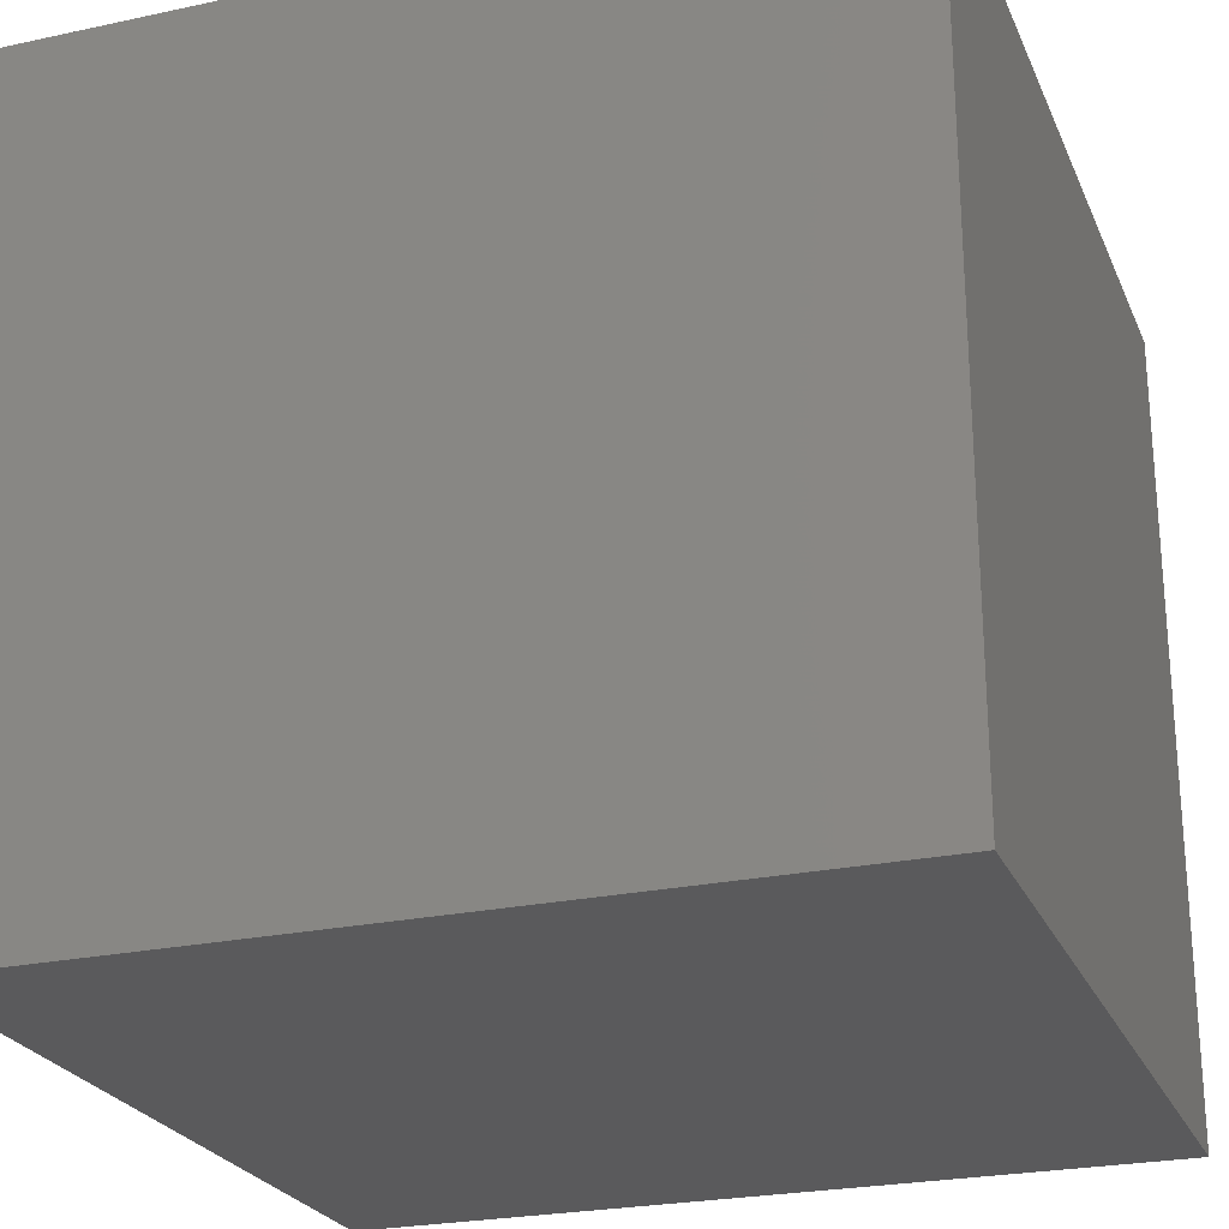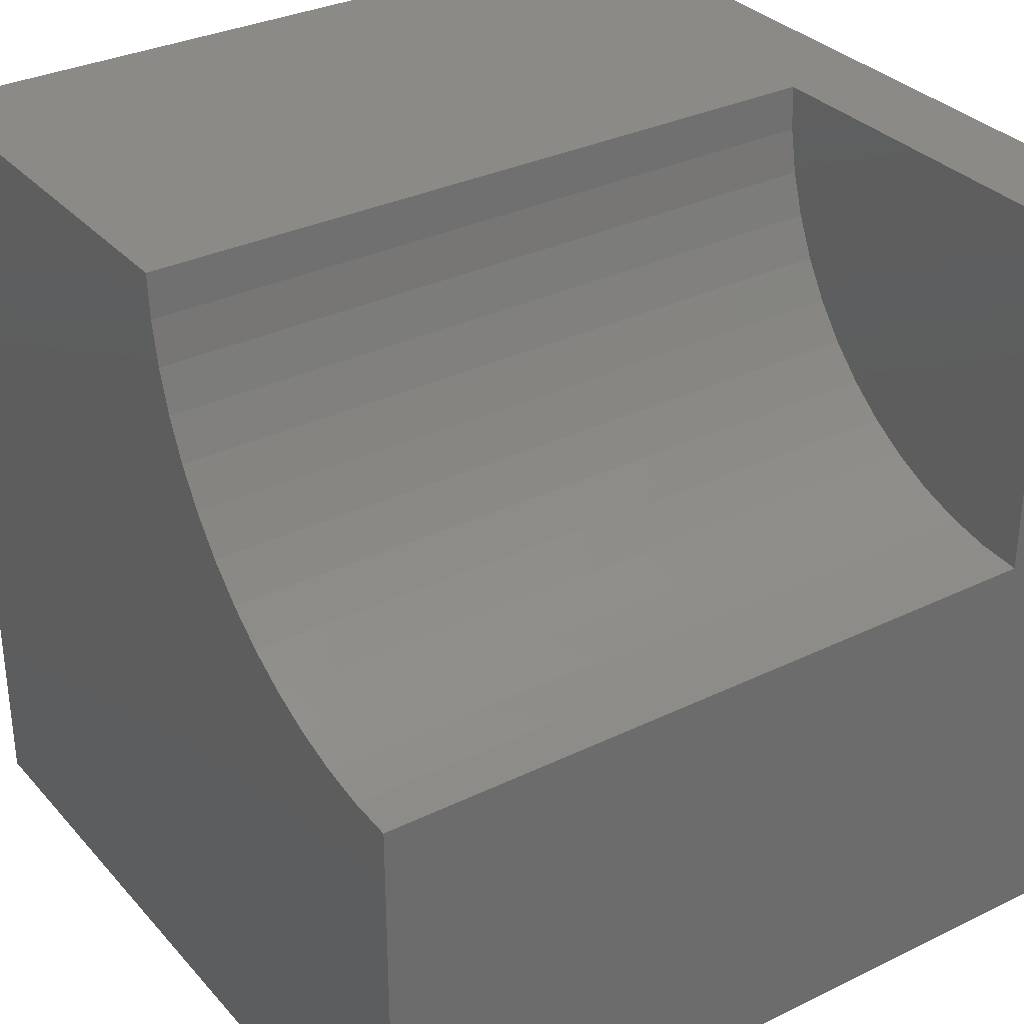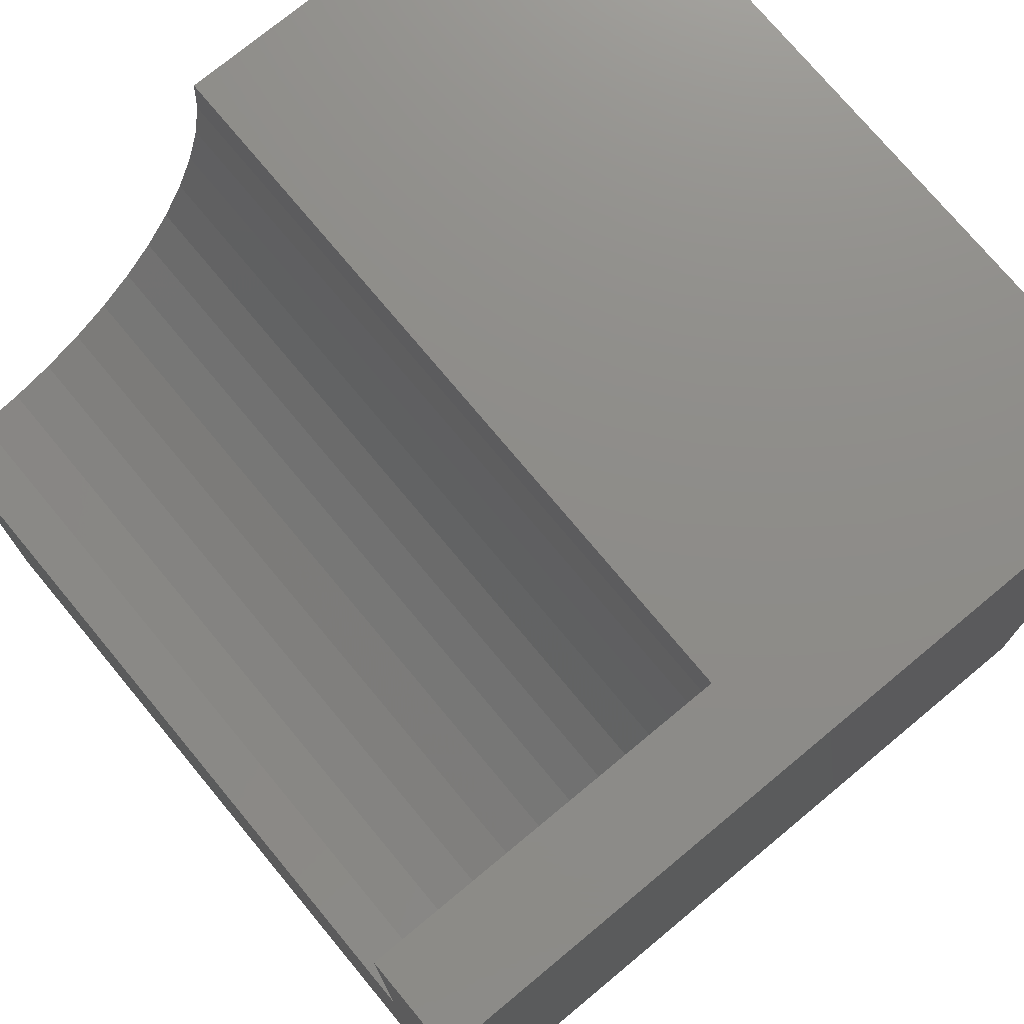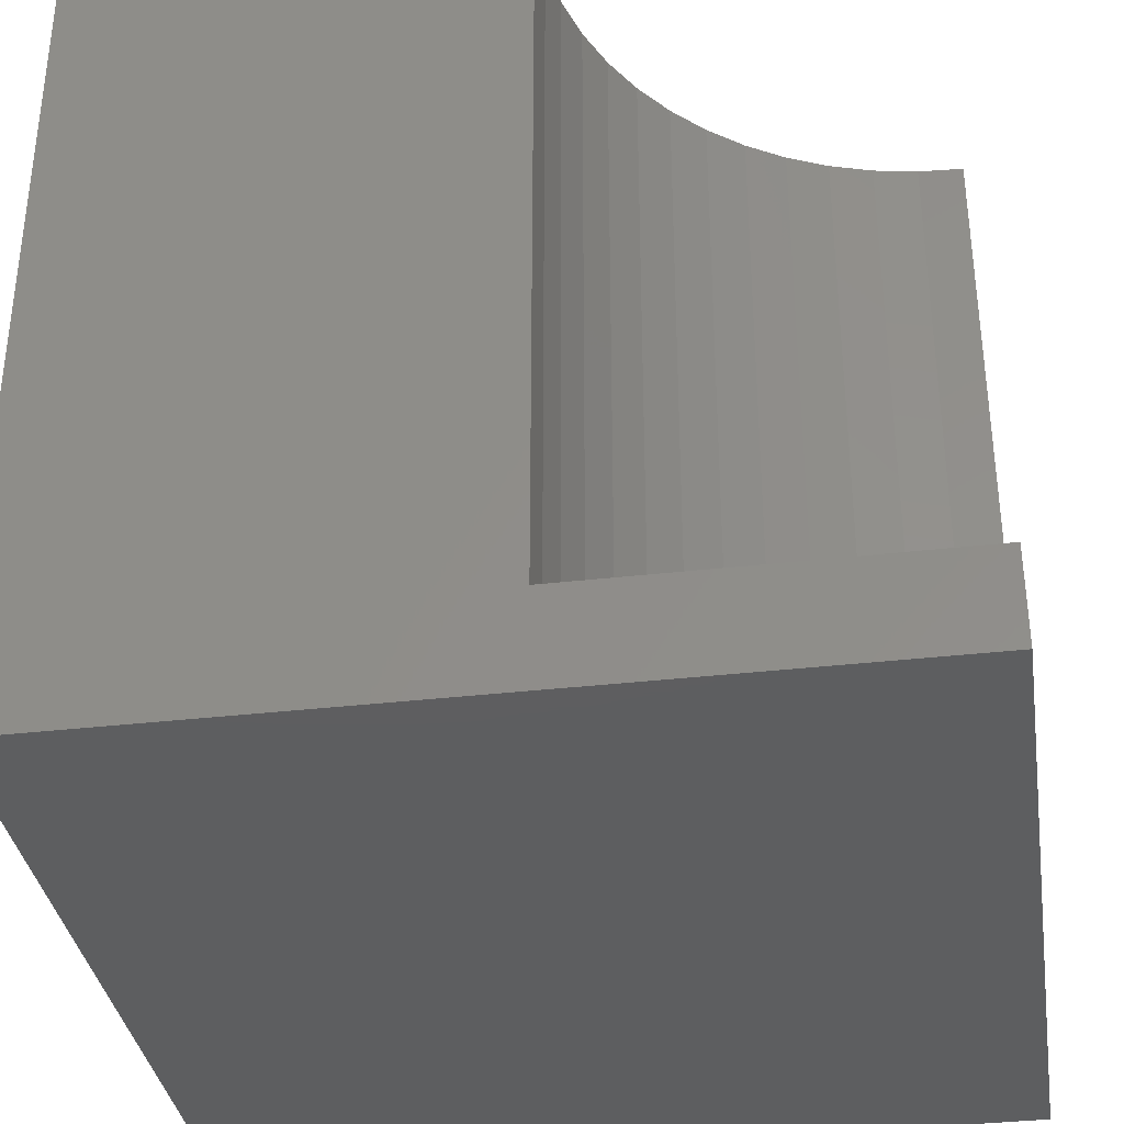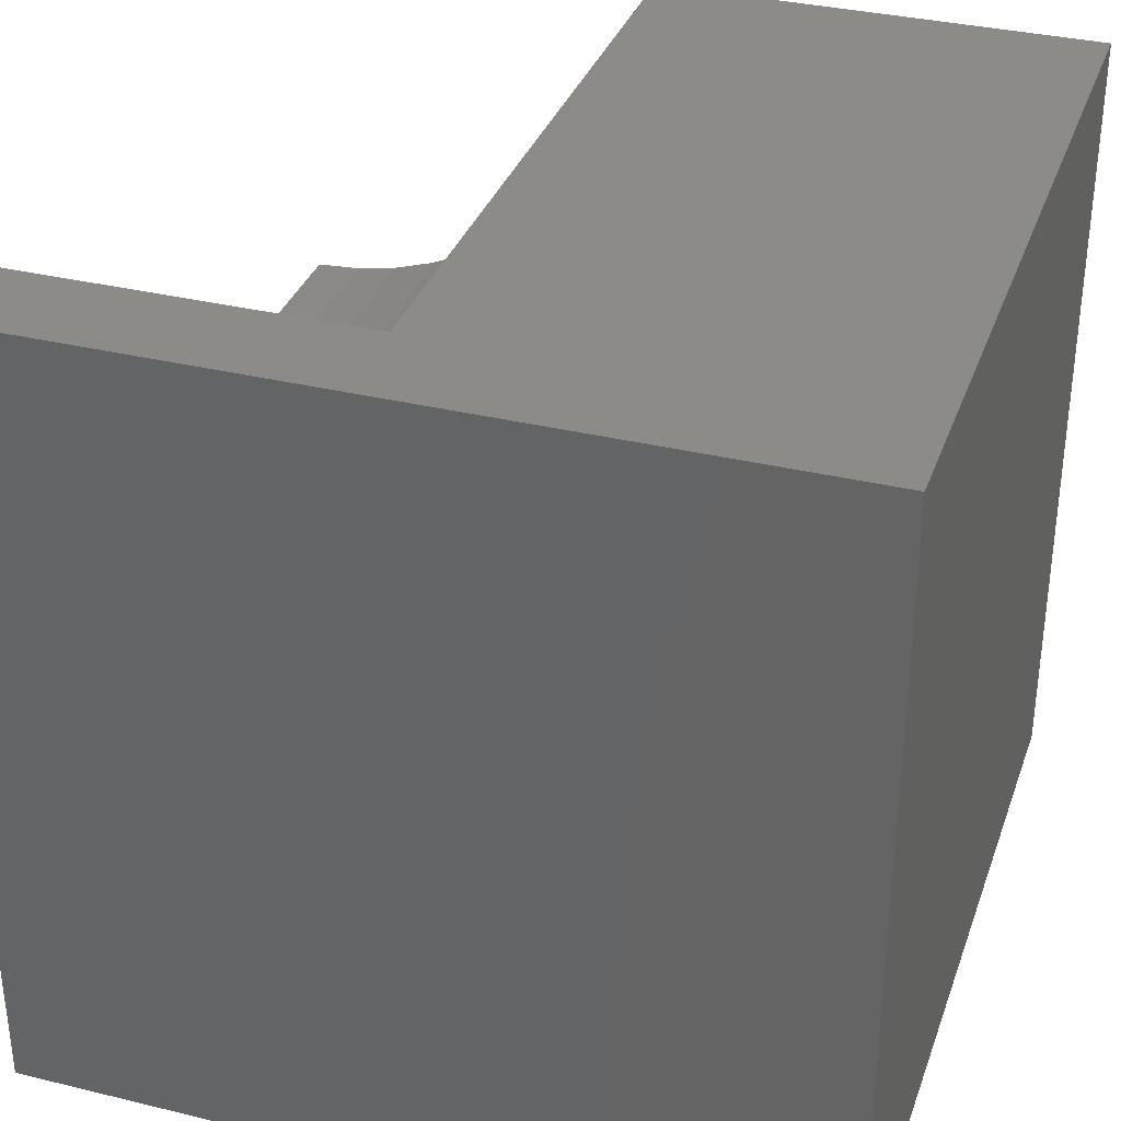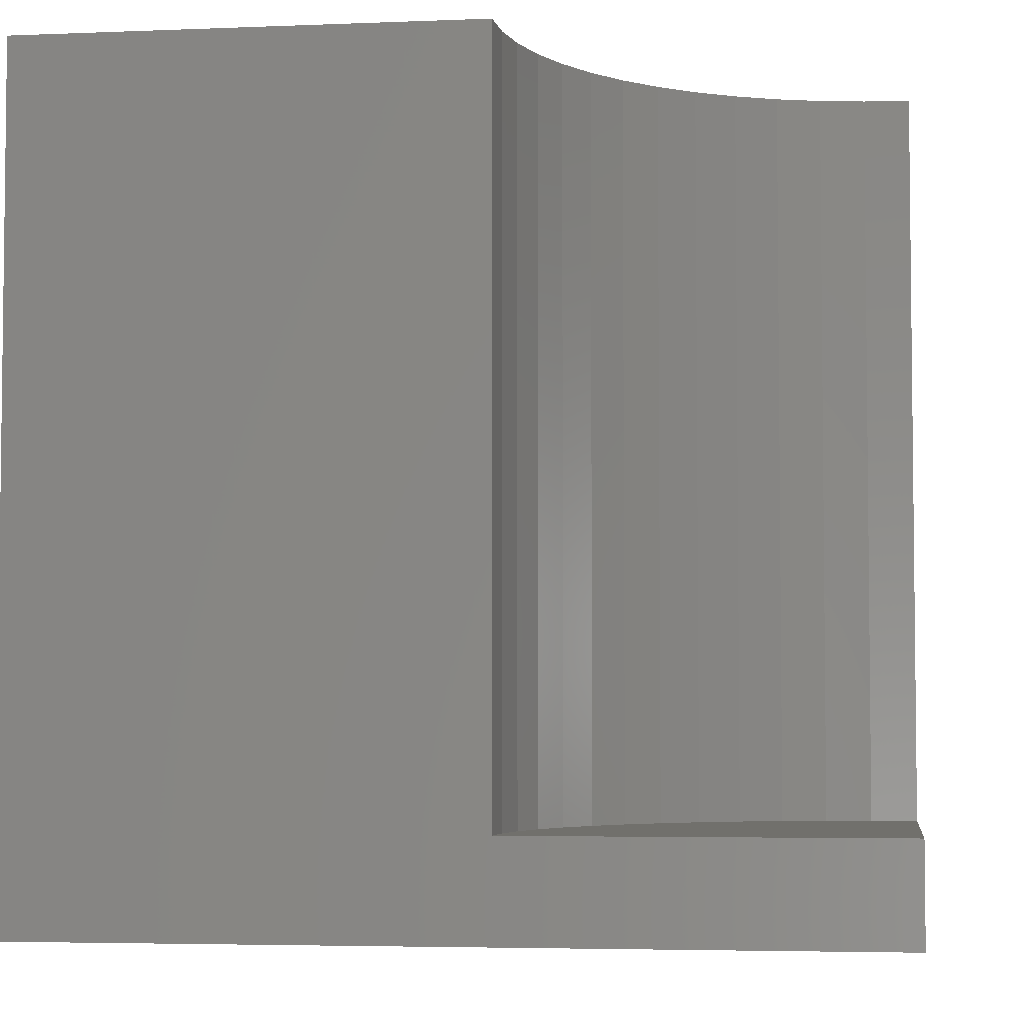
<metadata>
{"format":"stl","ext":"stl","renderer":"f3d","projection":"perspective","resolution":1024,"background":"white","views":[{"elev":-24.6,"azim":-160.6,"up":"+Y"},{"elev":32.2,"azim":55.8,"up":"+Y"},{"elev":74.6,"azim":140.3,"up":"+Y"},{"elev":-35.4,"azim":98.7,"up":"+Z"},{"elev":34.1,"azim":-161.8,"up":"+Y"},{"elev":-4.3,"azim":97.7,"up":"+Z"}]}
</metadata>
<code>
# stl→obj: 36 verts, 68 faces
v 0 10 10
v 0 10 0
v 0 0 10
v 0 0 0
v 5.491 9.453 10
v 5.458 10 10
v 7.889 5.979 10
v 7.42 6.262 10
v 6.988 6.601 10
v 6.601 6.988 10
v 6.262 7.42 10
v 10 5.458 10
v 9.453 5.491 10
v 10 0 10
v 8.913 5.59 10
v 8.39 5.753 10
v 5.979 7.889 10
v 5.753 8.39 10
v 5.59 8.913 10
v 10 10 0
v 10 10 1.175
v 10 5.458 1.175
v 10 0 0
v 5.458 10 1.175
v 5.491 9.453 1.175
v 5.59 8.913 1.175
v 5.753 8.39 1.175
v 5.979 7.889 1.175
v 6.262 7.42 1.175
v 6.601 6.988 1.175
v 6.988 6.601 1.175
v 7.42 6.262 1.175
v 7.889 5.979 1.175
v 8.39 5.753 1.175
v 8.913 5.59 1.175
v 9.453 5.491 1.175
f 1 2 3
f 3 2 4
f 5 6 1
f 3 7 8
f 8 9 3
f 3 9 10
f 3 10 11
f 12 13 14
f 14 13 15
f 14 15 3
f 3 15 16
f 3 16 7
f 11 17 3
f 3 17 18
f 3 18 1
f 1 18 19
f 1 19 5
f 20 21 22
f 12 14 22
f 22 14 23
f 22 23 20
f 2 20 4
f 4 20 23
f 21 20 24
f 24 20 2
f 24 2 6
f 6 2 1
f 23 14 4
f 4 14 3
f 24 6 5
f 24 5 25
f 25 5 19
f 25 19 26
f 26 19 18
f 26 18 27
f 27 18 17
f 27 17 28
f 28 17 11
f 28 11 29
f 29 11 10
f 29 10 30
f 30 10 9
f 30 9 31
f 31 9 8
f 31 8 32
f 32 8 7
f 32 7 33
f 33 7 16
f 33 16 34
f 34 16 15
f 34 15 35
f 35 15 13
f 35 13 36
f 36 13 12
f 36 12 22
f 22 21 36
f 36 21 35
f 26 21 25
f 25 21 24
f 26 27 21
f 21 27 28
f 21 28 29
f 29 30 21
f 21 30 31
f 21 31 32
f 32 33 21
f 21 33 34
f 21 34 35

</code>
